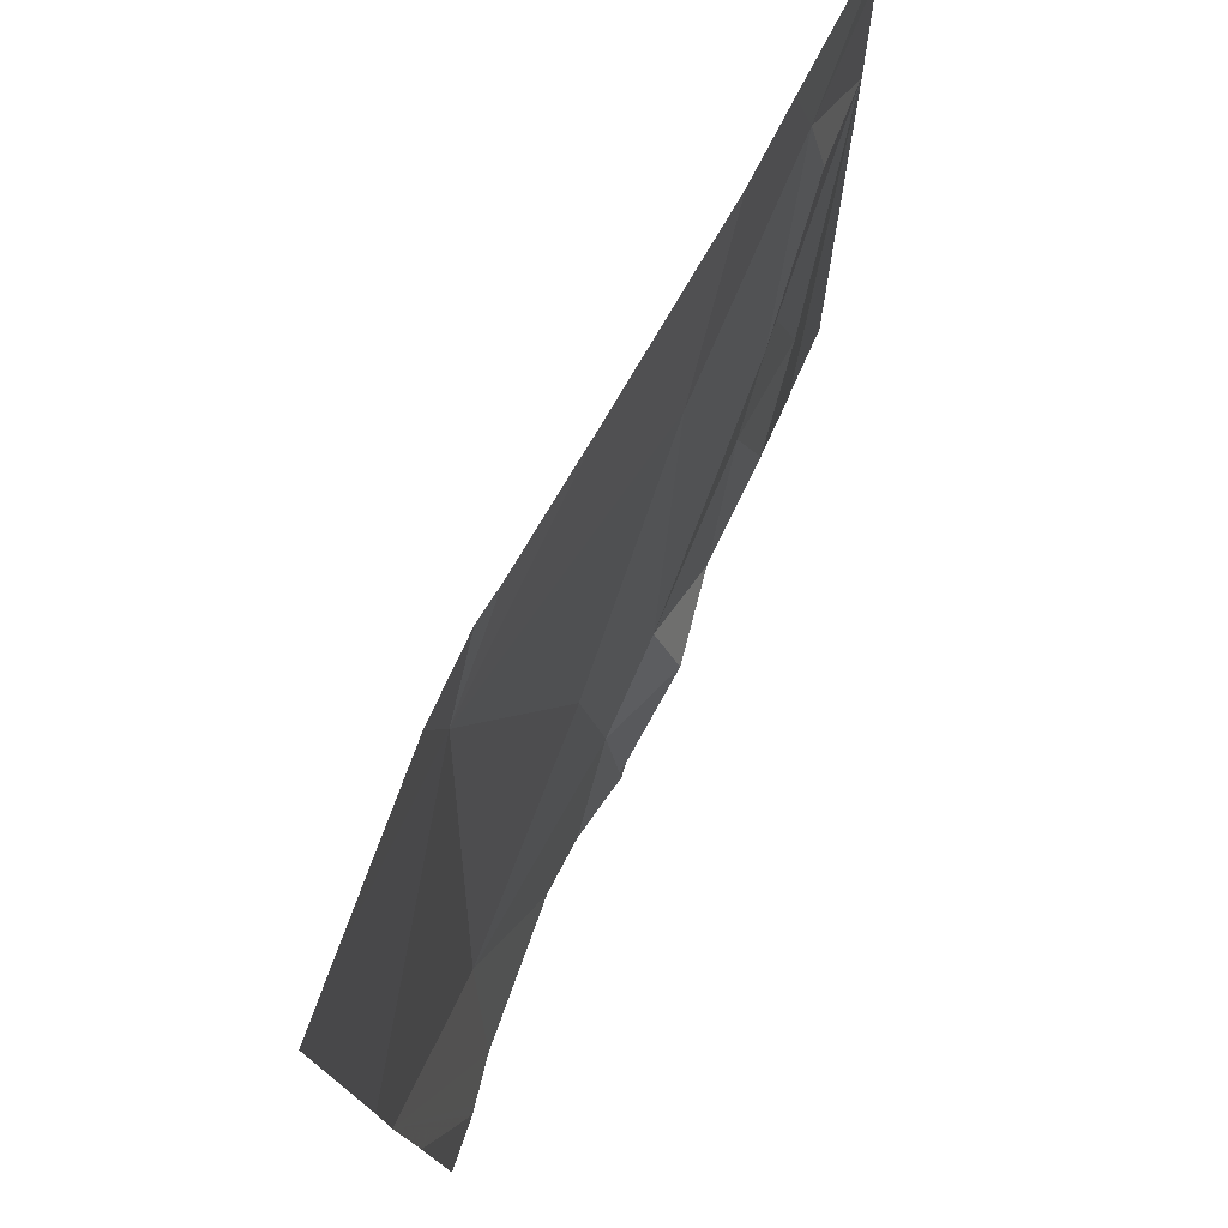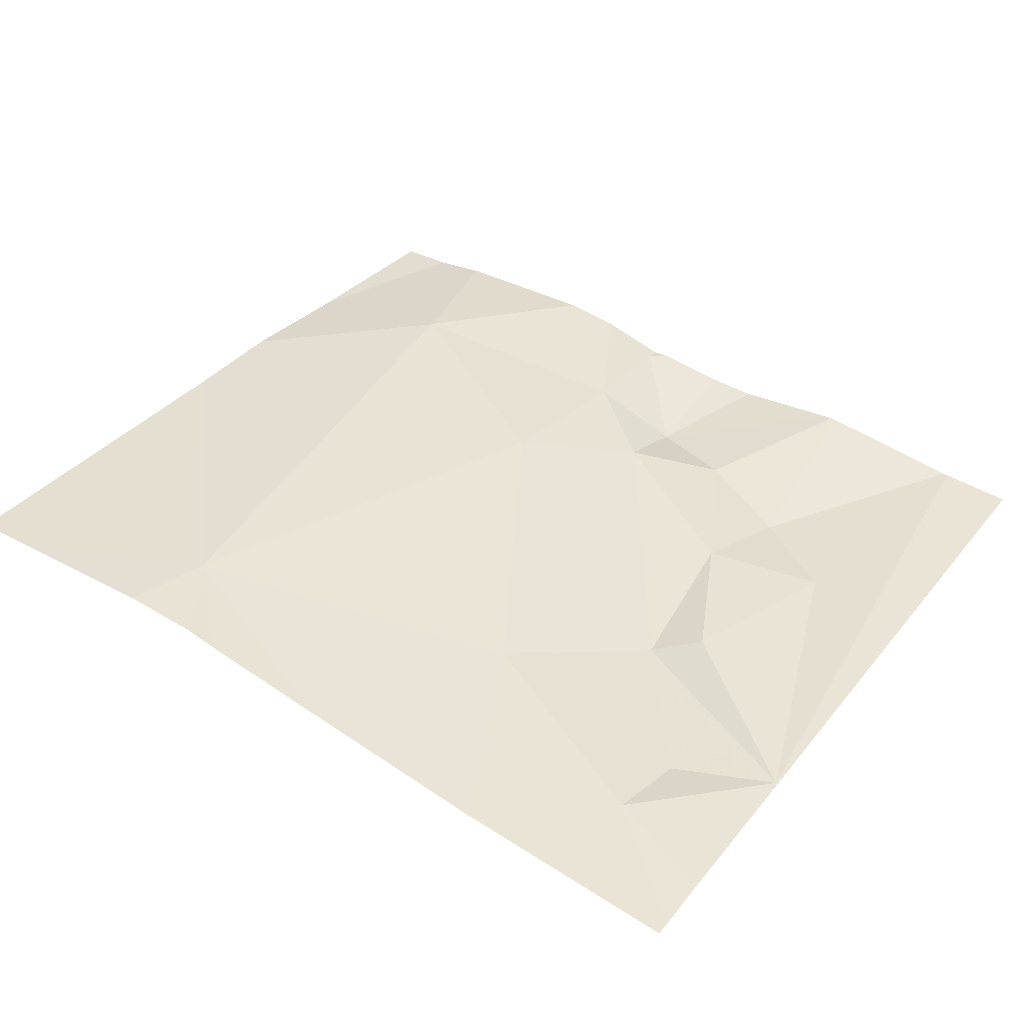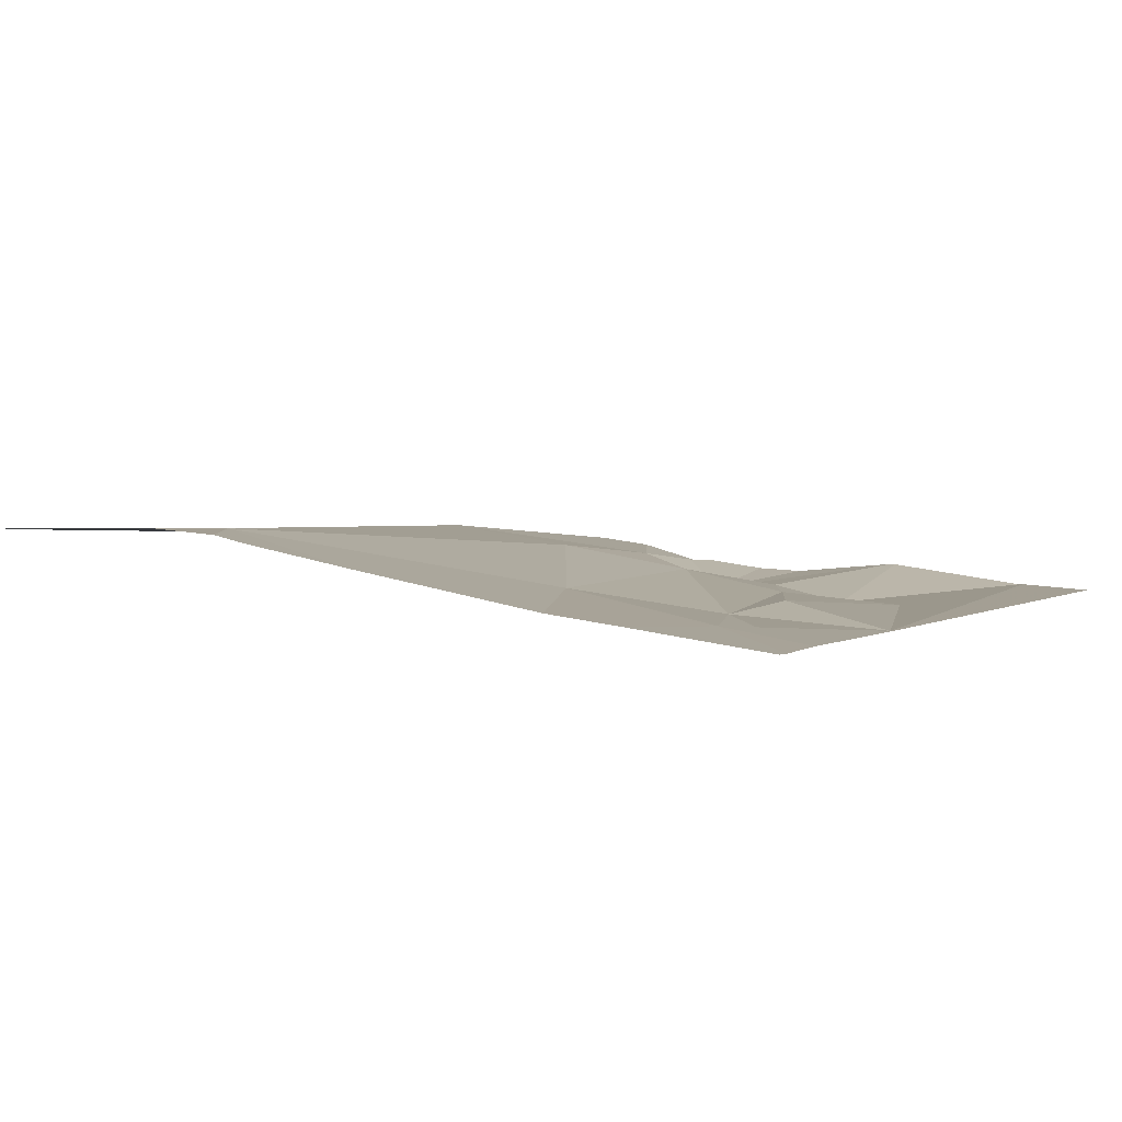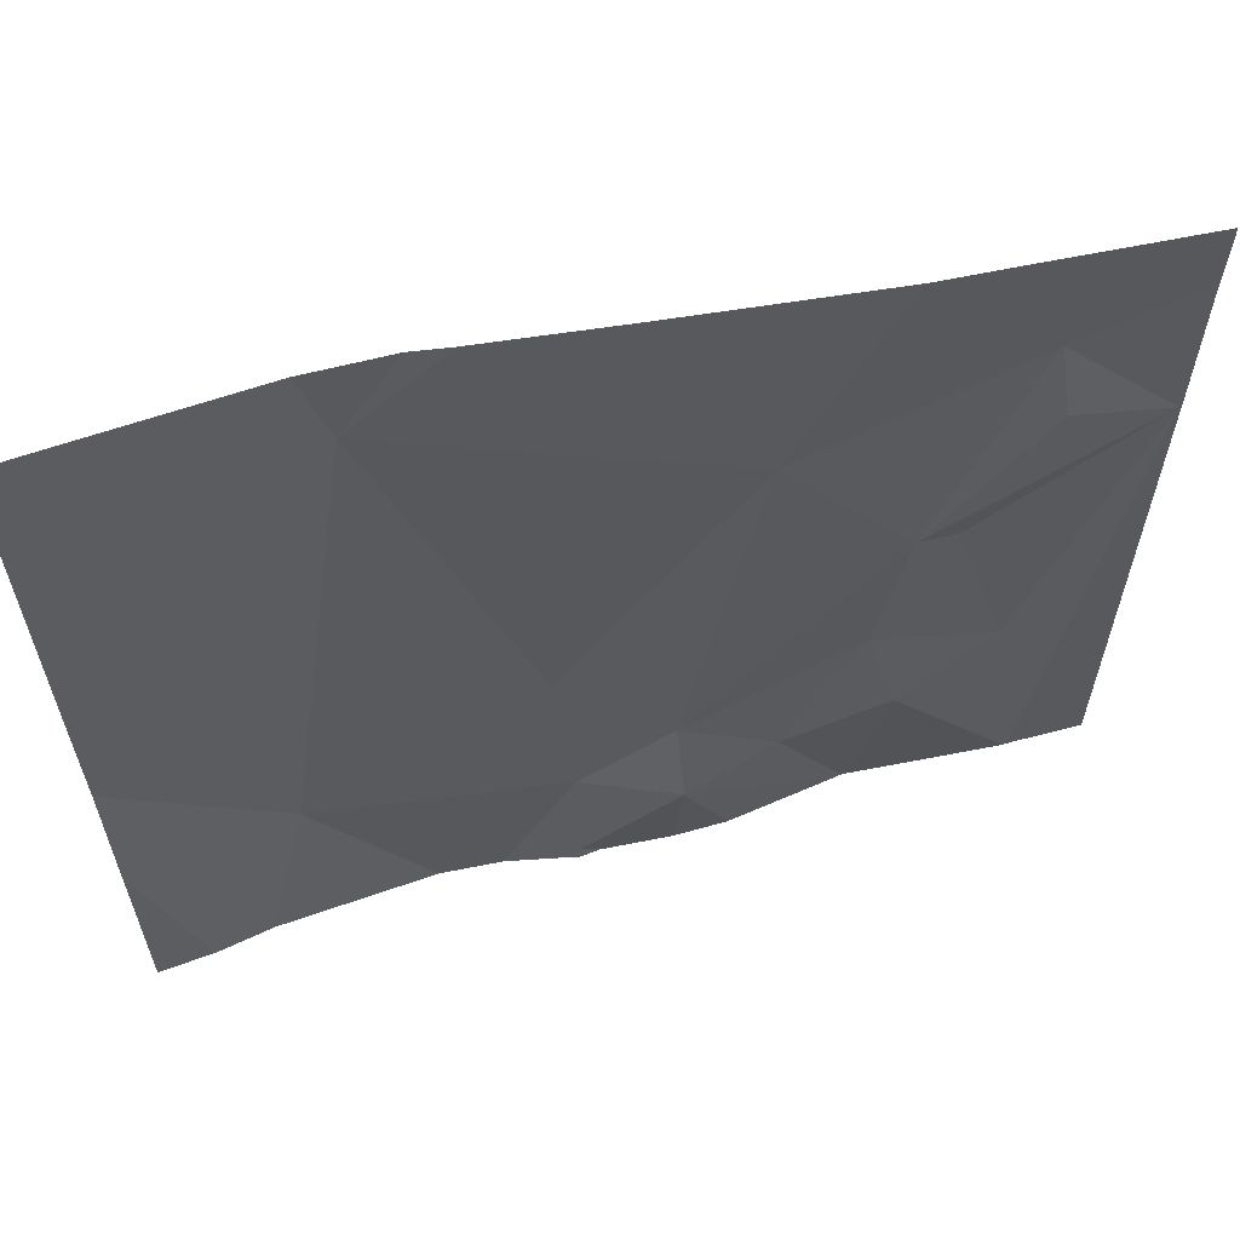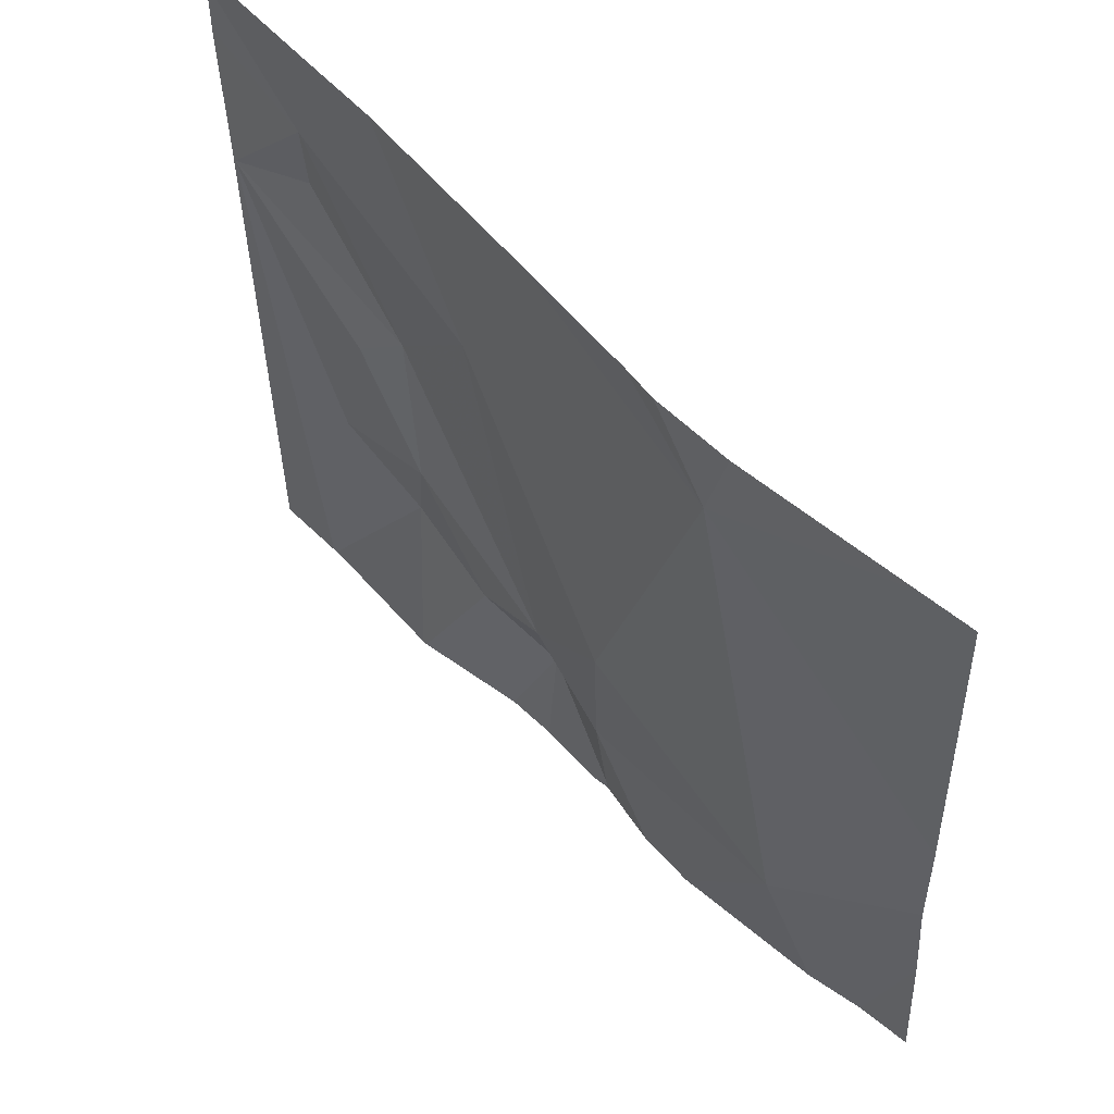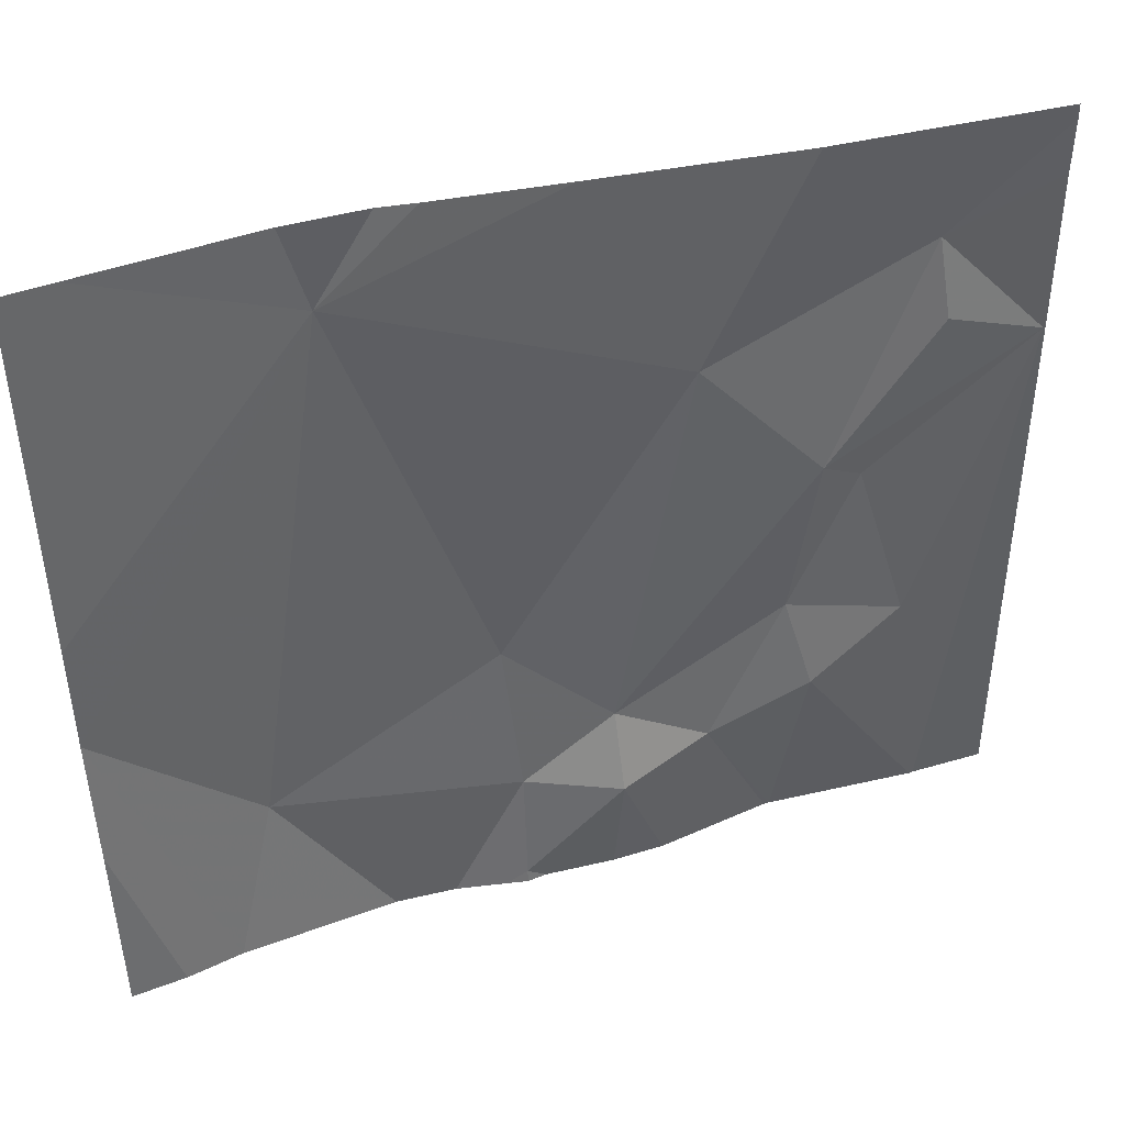
<metadata>
{"format":"obj","ext":"obj","renderer":"f3d","projection":"perspective","resolution":1024,"background":"white","views":[{"elev":74.8,"azim":111.8,"up":"+Y"},{"elev":40.7,"azim":-145.2,"up":"+Z"},{"elev":4.3,"azim":-148.7,"up":"+Z"},{"elev":62.2,"azim":162.4,"up":"+Y"},{"elev":55.3,"azim":43.7,"up":"+Y"},{"elev":43.8,"azim":158.4,"up":"+Y"}]}
</metadata>
<code>
v -58.28 258.5 483.2
v -58.28 258.5 483.2
v -58.28 257.8 483.2
v -58.28 258.5 483.2
v -58.28 257.8 483.2
v -58.01 258.7 483.3
v -57.27 258.7 483.3
v -58.28 258.5 483.2
v -58.28 258.7 483.3
v -58.28 258.6 483.3
v -58.14 258.6 483.3
v -58.16 258.5 483.2
v -58.14 258.1 483.2
v -57.77 258.7 483.3
v -57.61 258.7 483.3
v -58.03 258 483.2
v -57.91 258 483.2
v -57.8 258 483.3
v -57.67 258.1 483.3
v -57.69 257.9 483.3
v -57.69 257.8 483.3
v -58.28 258.7 483.3
v -57.48 258.7 483.3
v -57.57 258.7 483.3
v -57.8 257.9 483.2
v -58.02 258.3 483.2
v -58 258.1 483.3
v -57.89 258.5 483.3
v -58.08 258.3 483.3
v -57.4 258 483.3
v -57.5 258.6 483.3
v -58.19 257.8 483.2
v -58.25 258.7 483.3
v -58.23 257.8 483.2
v -58.2 257.8 483.2
v -57.2 258.2 483.3
v -57.2 258.3 483.3
v -58.1 258.7 483.3
v -57.2 258 483.3
v -58.28 257.8 483.2
v -58.19 257.8 483.2
v -58 257.8 483.3
v -58 257.8 483.3
v -57.66 257.8 483.3
v -57.69 257.8 483.3
v -57.6 257.8 483.3
v -57.71 257.8 483.3
v -57.79 257.8 483.3
v -57.86 257.8 483.3
v -57.99 257.8 483.3
v -58.19 257.8 483.2
v -57.53 257.8 483.3
v -57.27 257.8 483.3
v -57.34 257.8 483.3
v -57.28 257.8 483.3
v -57.2 257.8 483.3
v -57.2 258.7 483.3
f 2 4 1
f 4 3 35
f 35 5 34
f 1 4 8
f 8 4 10
f 10 11 9
f 33 11 38
f 4 12 11
f 4 11 10
f 13 4 32
f 3 4 2
f 17 16 42
f 19 18 20
f 20 21 44
f 47 25 48
f 20 18 25
f 25 17 43
f 16 13 41
f 11 12 26
f 25 21 20
f 16 27 13
f 26 27 18
f 18 19 28
f 26 4 29
f 4 13 29
f 26 12 4
f 25 18 17
f 18 27 17
f 16 17 27
f 13 27 29
f 28 26 18
f 27 26 29
f 30 20 46
f 38 28 6
f 30 19 20
f 11 26 28
f 31 28 19
f 31 30 36
f 31 19 30
f 6 31 14
f 34 5 40
f 53 36 55
f 36 30 54
f 37 31 36
f 32 4 35
f 35 3 5
f 7 37 57
f 7 31 37
f 41 13 32
f 23 31 7
f 42 16 51
f 43 17 42
f 44 21 45
f 24 31 23
f 15 31 24
f 45 21 47
f 46 20 44
f 47 21 25
f 48 25 49
f 14 31 15
f 6 28 31
f 49 25 50
f 50 25 43
f 51 16 41
f 22 9 33
f 52 30 46
f 38 11 28
f 53 39 36
f 54 30 52
f 33 9 11
f 55 36 54
f 56 39 53

</code>
